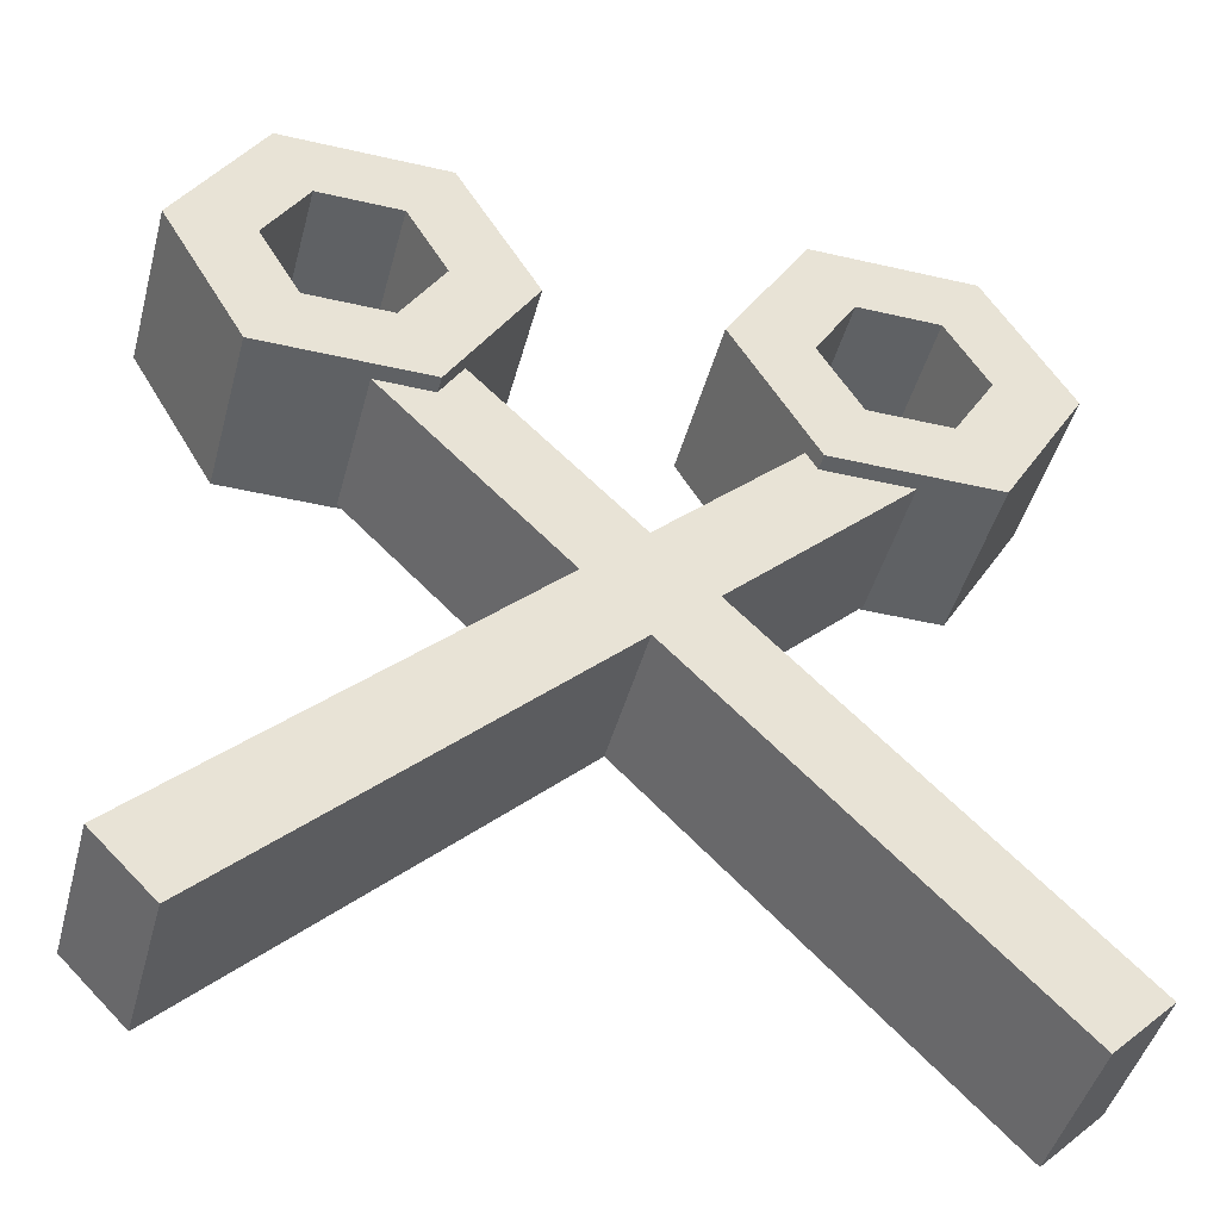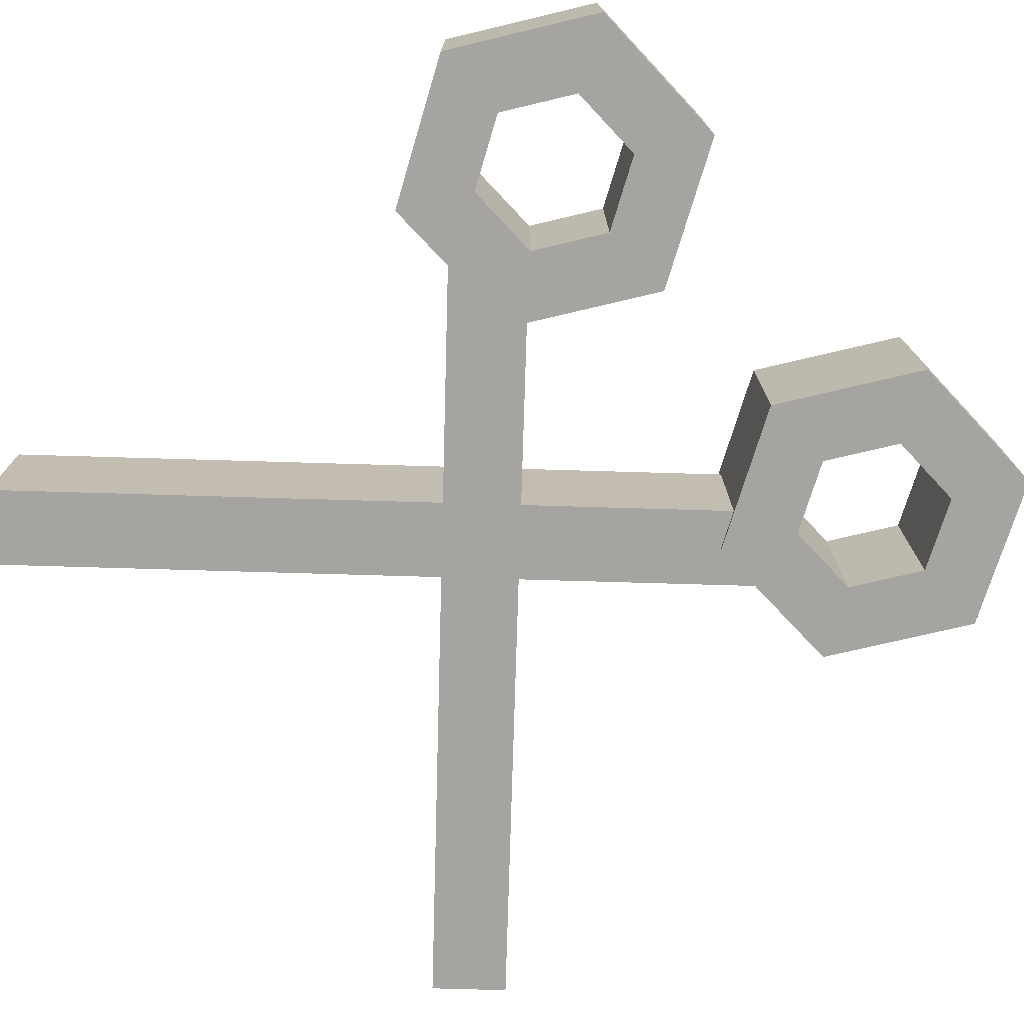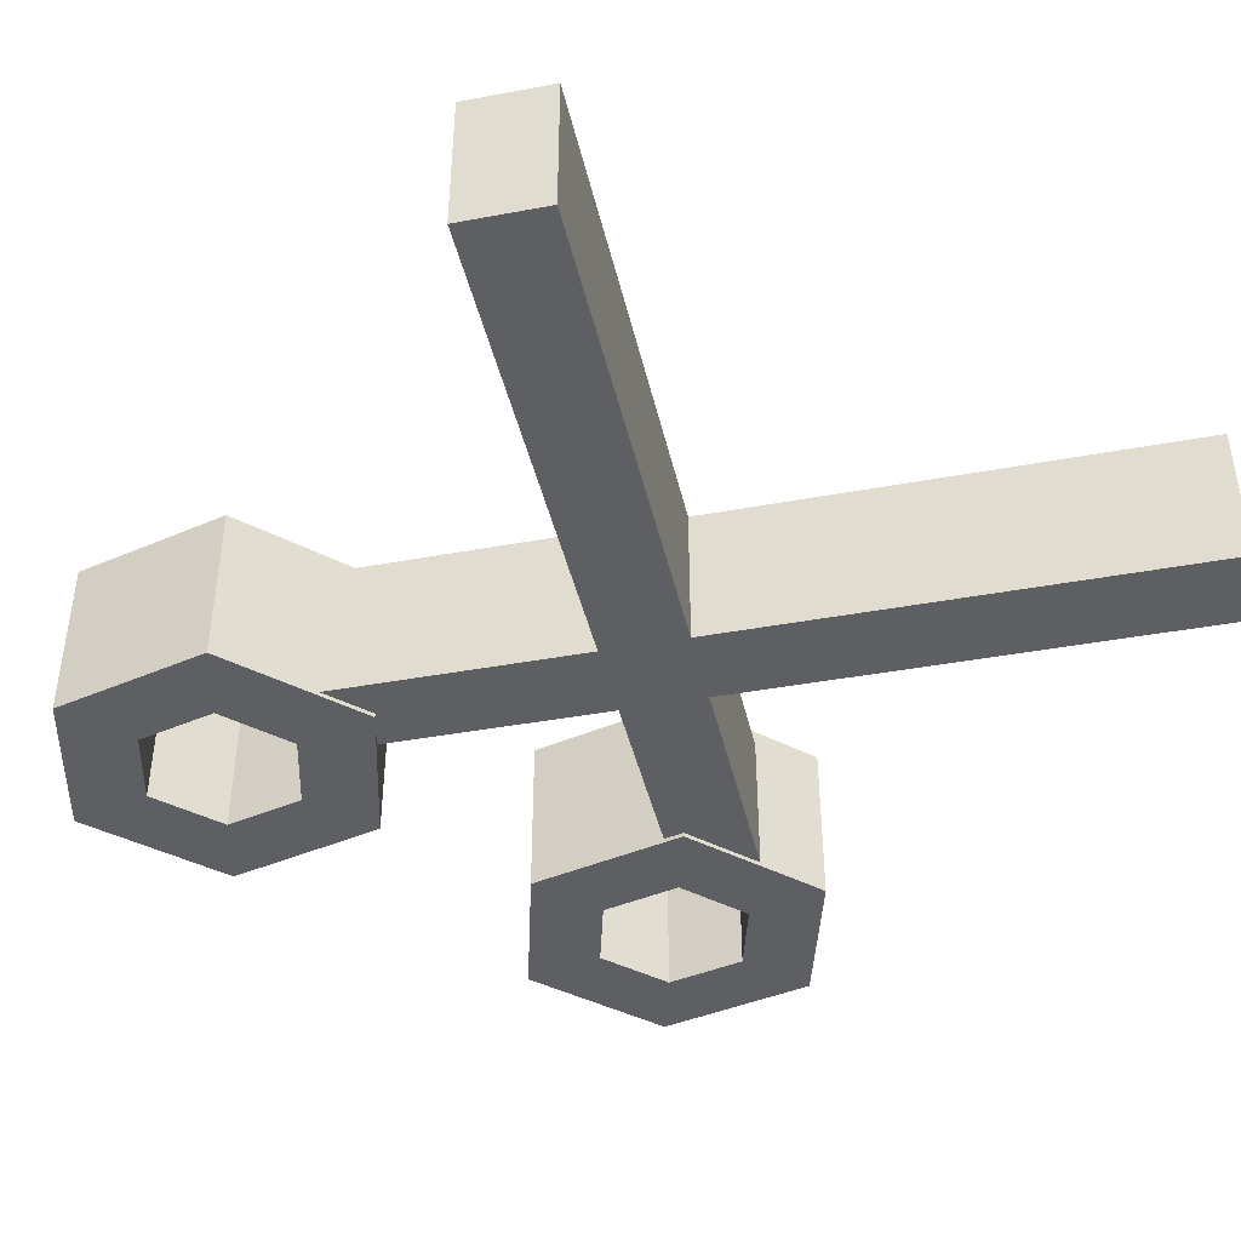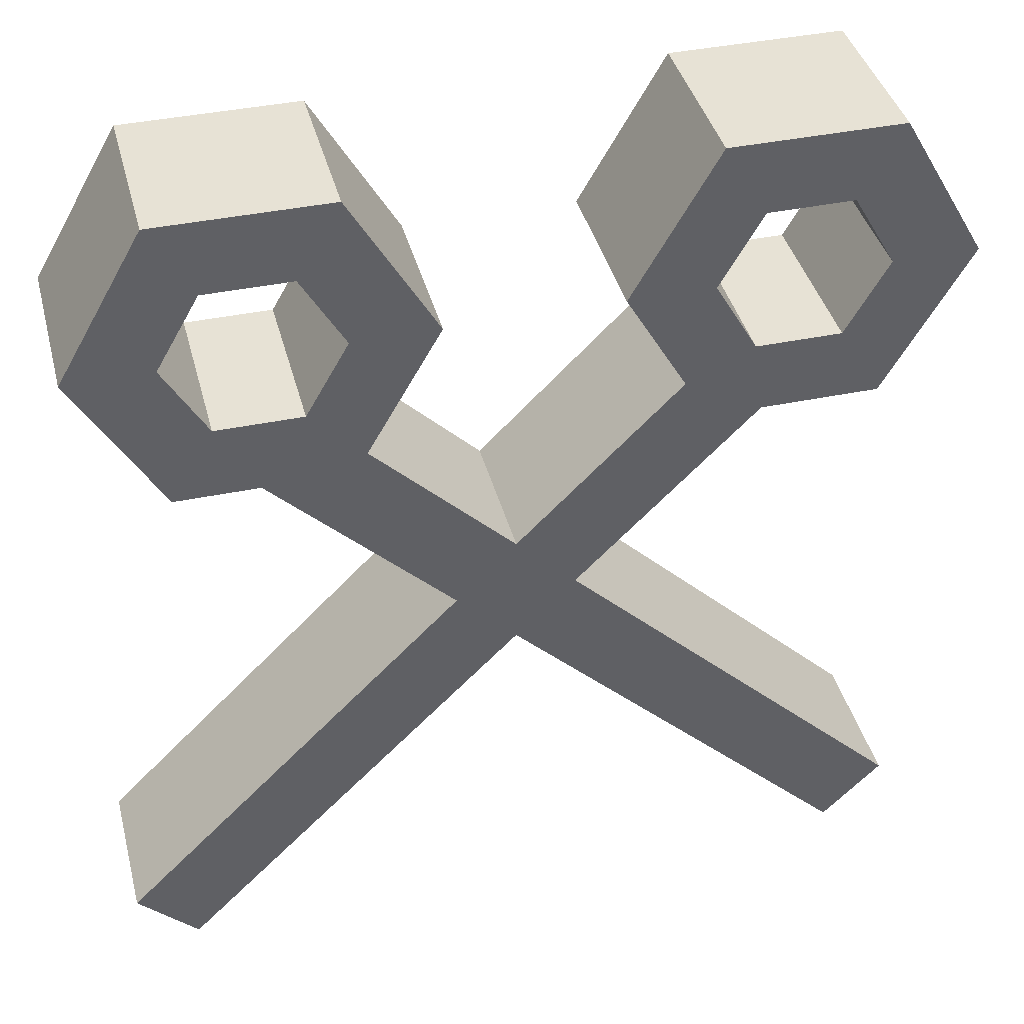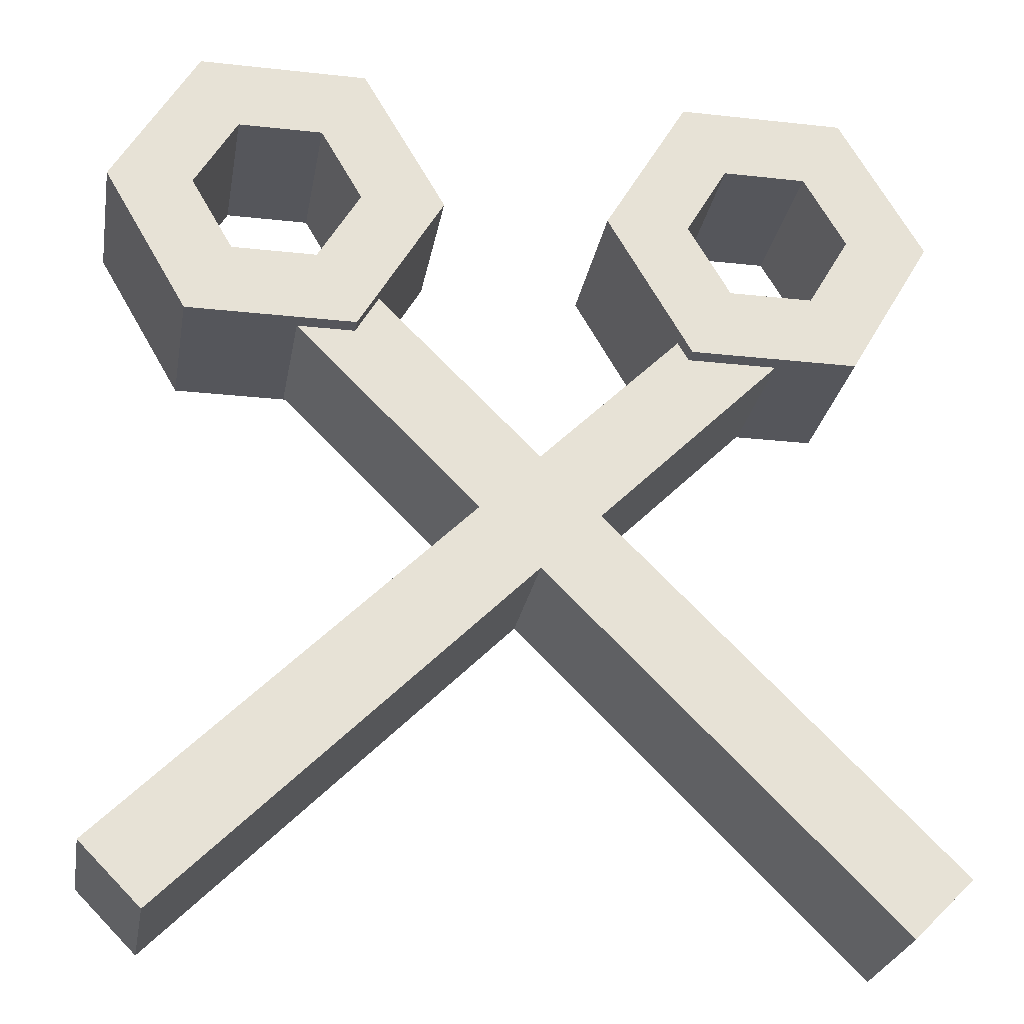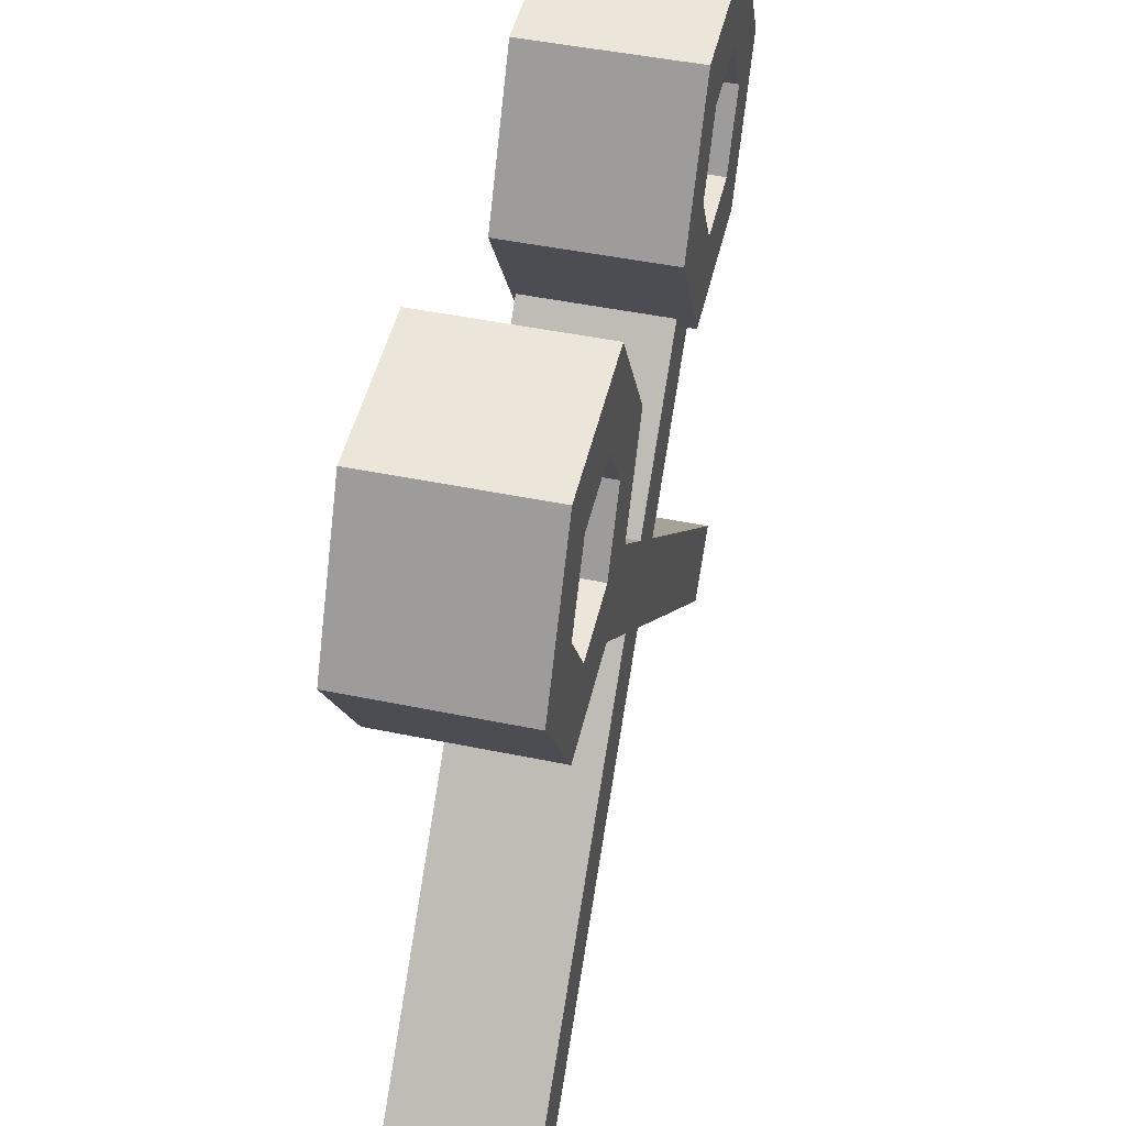
<metadata>
{"format":"obj","ext":"obj","renderer":"f3d","projection":"perspective","resolution":1024,"background":"white","views":[{"elev":-45.7,"azim":-14.9,"up":"+Y"},{"elev":-73.5,"azim":133.3,"up":"+Z"},{"elev":-41.5,"azim":-32.4,"up":"+Z"},{"elev":40.3,"azim":165.6,"up":"+Y"},{"elev":-26.3,"azim":-9.9,"up":"+Y"},{"elev":47.9,"azim":-77.0,"up":"+Y"}]}
</metadata>
<code>
o Blade
g Handle
v -1.75 4.033 -2.581e-08
v -1.875 4.25 0
v -1.75 4.033 0.25
v -1.875 4.25 0.25
v -1.75 4.25 0
v -1.688 4.142 -1.29e-08
v -1.75 4.25 0.25
v -1.688 4.142 0.25
v -1.5 4.033 -2.581e-08
v -1.5 4.033 0.25
v -1.562 4.142 -1.29e-08
v -1.562 4.142 0.25
v -1.375 4.25 2.605e-15
v -1.375 4.25 0.25
v -1.5 4.25 1.303e-15
v -1.5 4.25 0.25
v -1.5 4.467 2.581e-08
v -1.5 4.467 0.25
v -1.562 4.358 1.29e-08
v -1.562 4.358 0.25
v -1.75 4.467 2.581e-08
v -1.75 4.467 0.25
v -1.688 4.358 1.29e-08
v -1.688 4.358 0.25
f 3 4 2 1
f 7 8 6 5
f 10 3 1 9
f 8 12 11 6
f 14 10 9 13
f 12 16 15 11
f 18 14 13 17
f 16 20 19 15
f 22 18 17 21
f 20 24 23 19
f 4 22 21 2
f 24 7 5 23
f 5 6 1 2
f 8 7 4 3
f 6 11 9 1
f 12 8 3 10
f 11 15 13 9
f 16 12 10 14
f 15 19 17 13
f 20 16 14 18
f 19 23 21 17
f 24 20 18 22
f 23 5 2 21
f 7 24 22 4
g Handle (1)
v -2.5 4.033 -2.581e-08
v -2.625 4.25 0
v -2.5 4.033 0.25
v -2.625 4.25 0.25
v -2.5 4.25 0
v -2.438 4.142 -1.29e-08
v -2.5 4.25 0.25
v -2.438 4.142 0.25
v -2.25 4.033 -2.581e-08
v -2.25 4.033 0.25
v -2.312 4.142 -1.29e-08
v -2.312 4.142 0.25
v -2.125 4.25 2.605e-15
v -2.125 4.25 0.25
v -2.25 4.25 1.303e-15
v -2.25 4.25 0.25
v -2.25 4.467 2.581e-08
v -2.25 4.467 0.25
v -2.312 4.358 1.29e-08
v -2.312 4.358 0.25
v -2.5 4.467 2.581e-08
v -2.5 4.467 0.25
v -2.438 4.358 1.29e-08
v -2.438 4.358 0.25
f 27 28 26 25
f 31 32 30 29
f 34 27 25 33
f 32 36 35 30
f 38 34 33 37
f 36 40 39 35
f 42 38 37 41
f 40 44 43 39
f 46 42 41 45
f 44 48 47 43
f 28 46 45 26
f 48 31 29 47
f 29 30 25 26
f 32 31 28 27
f 30 35 33 25
f 36 32 27 34
f 35 39 37 33
f 40 36 34 38
f 39 43 41 37
f 44 40 38 42
f 43 47 45 41
f 48 44 42 46
f 47 29 26 45
f 31 48 46 28
g Blade
v -1.375 3.25 0.225
v -1.463 3.162 0.225
v -2.259 4.134 0.225
v -2.347 4.045 0.225
v -1.463 3.162 0.00625
v -2.347 4.045 0.00625
v -1.375 3.25 0.00625
v -2.259 4.134 0.00625
f 51 52 50 49
f 52 54 53 50
f 54 56 55 53
f 56 51 49 55
f 56 54 52 51
f 49 50 53 55
g Blade (1)
v -2.5 3.15 0.225
v -2.588 3.238 0.225
v -1.616 4.034 0.225
v -1.705 4.122 0.225
v -2.588 3.238 0.00625
v -1.705 4.122 0.00625
v -2.5 3.15 0.00625
v -1.616 4.034 0.00625
f 59 60 58 57
f 60 62 61 58
f 62 64 63 61
f 64 59 57 63
f 64 62 60 59
f 57 58 61 63

</code>
